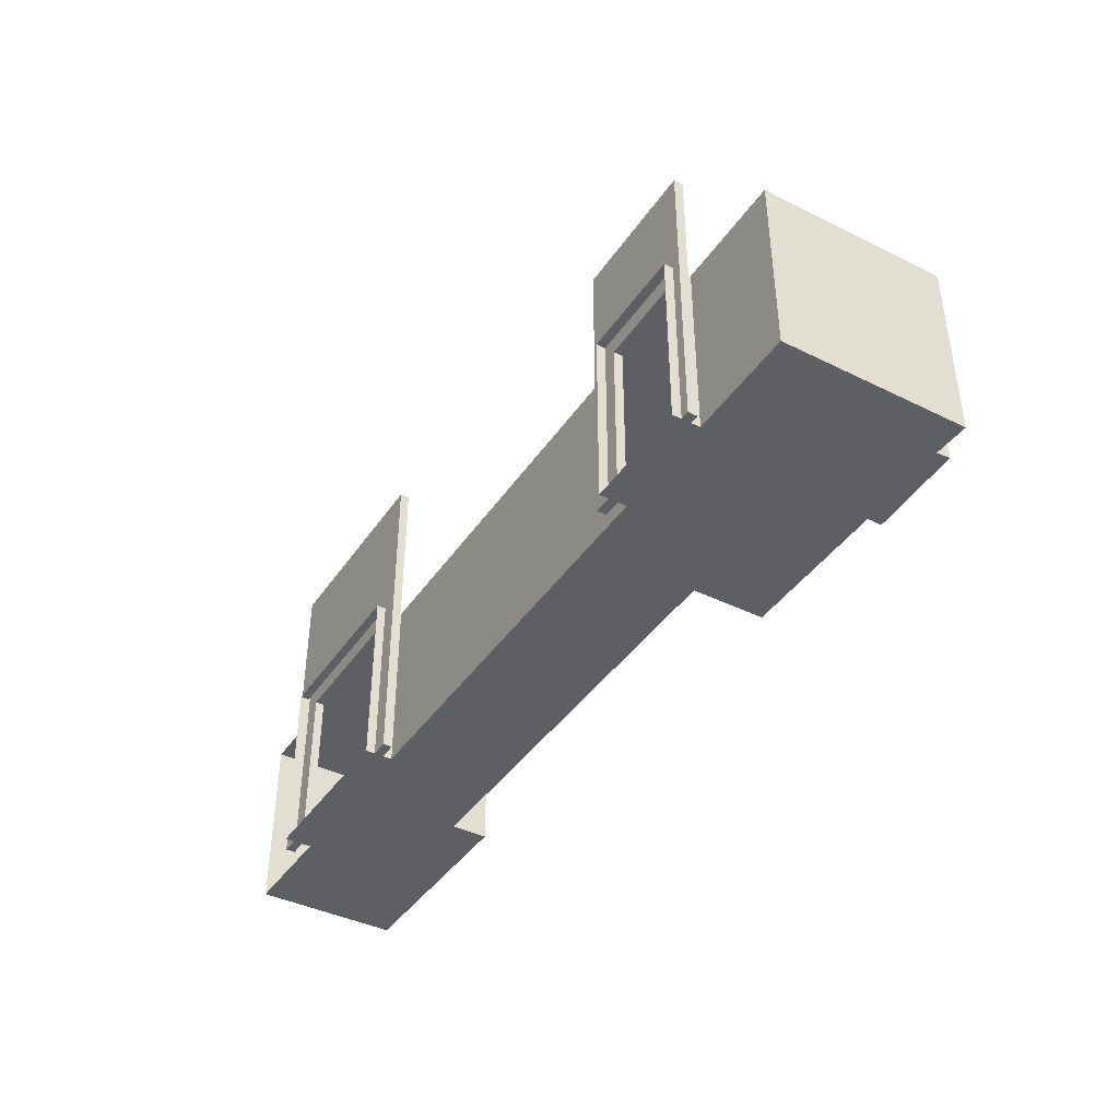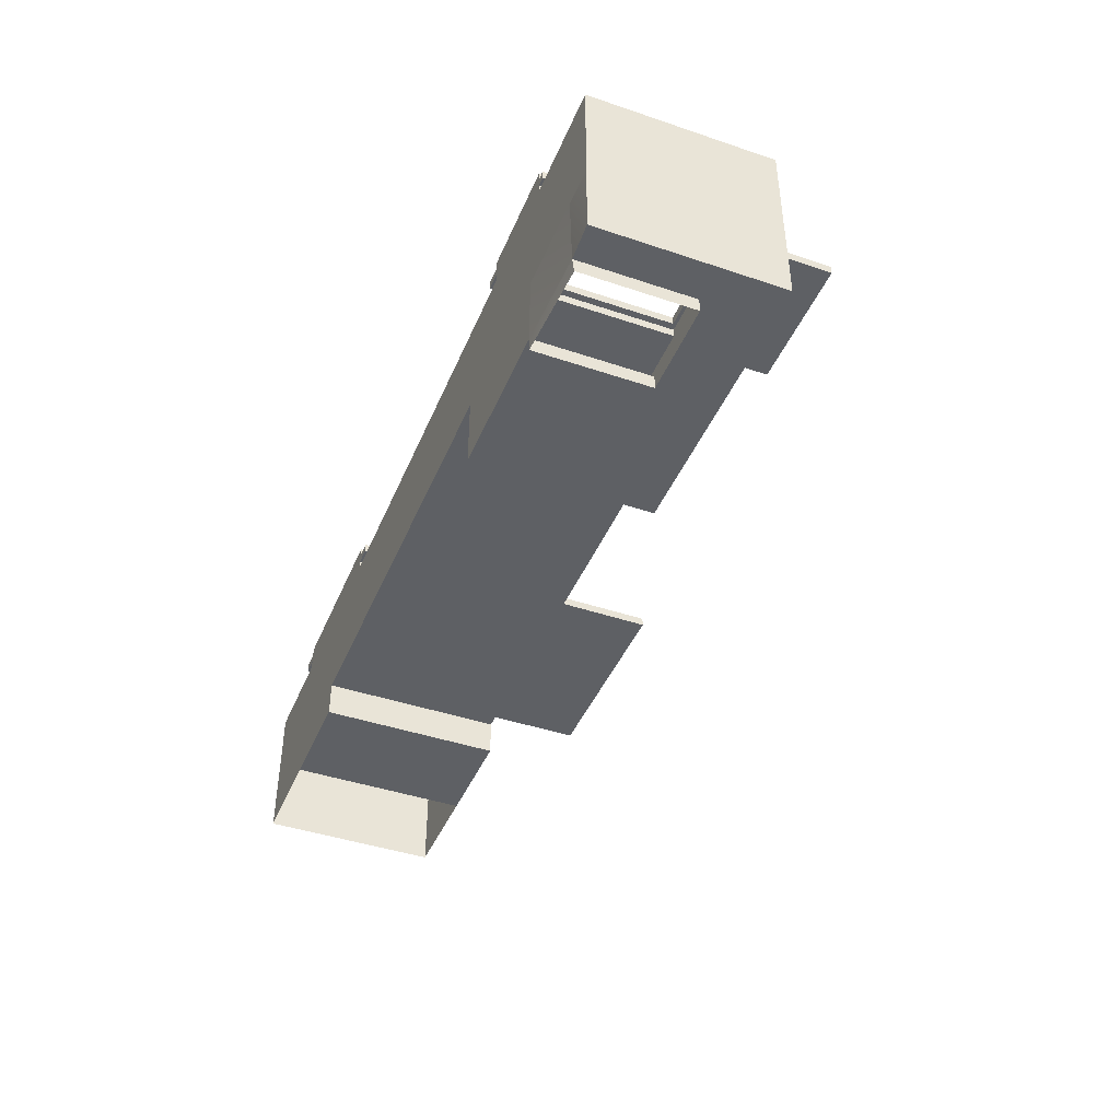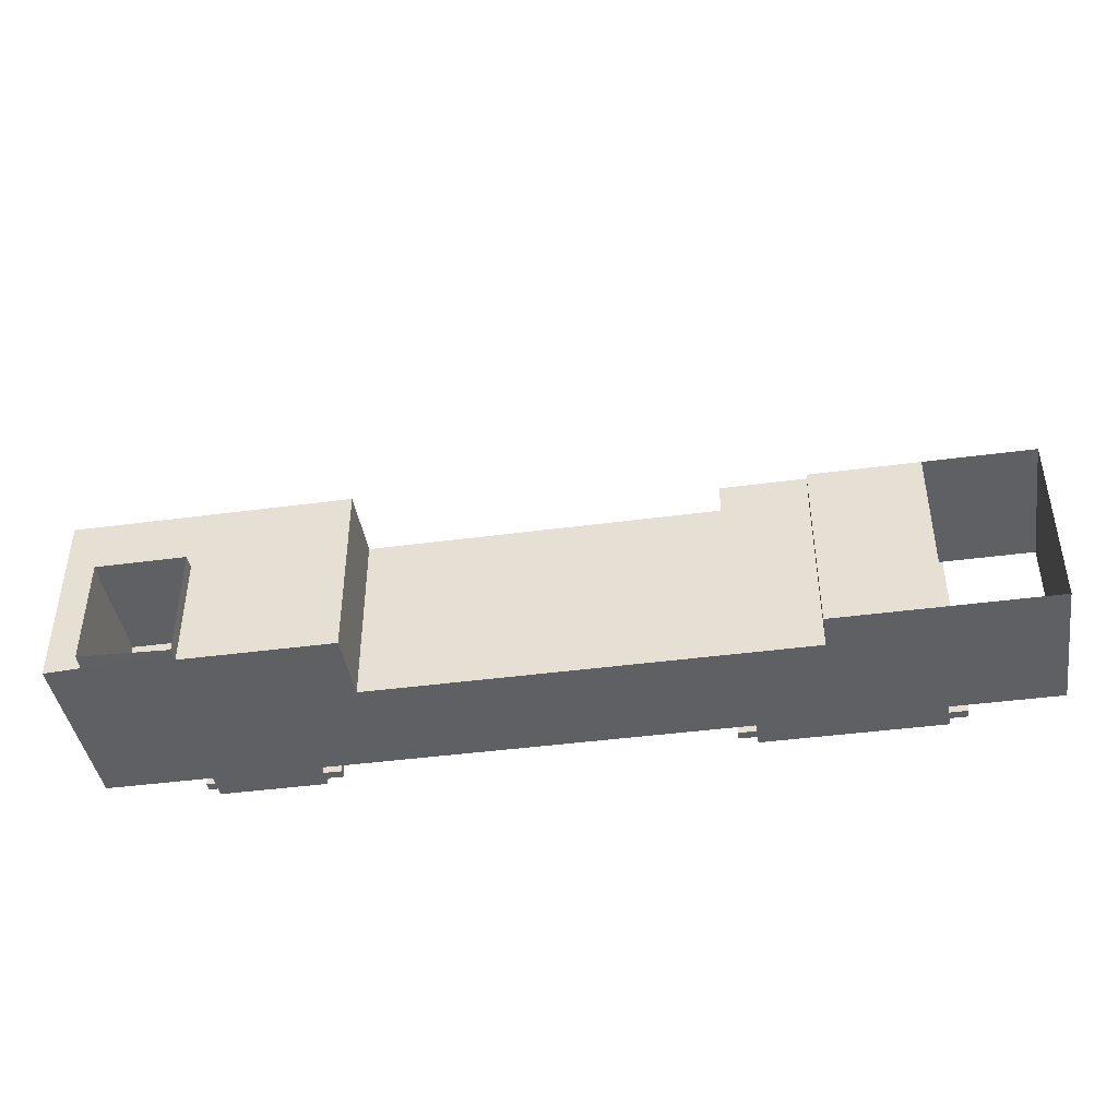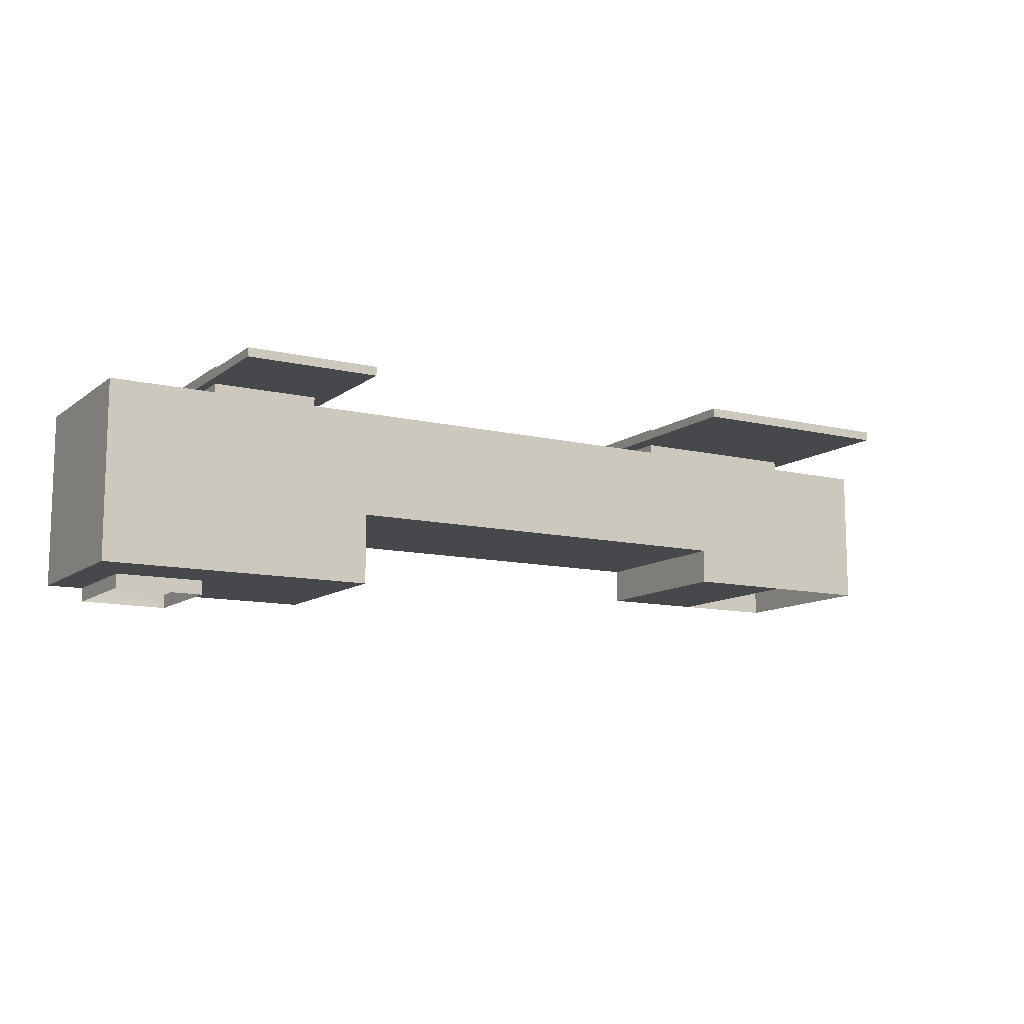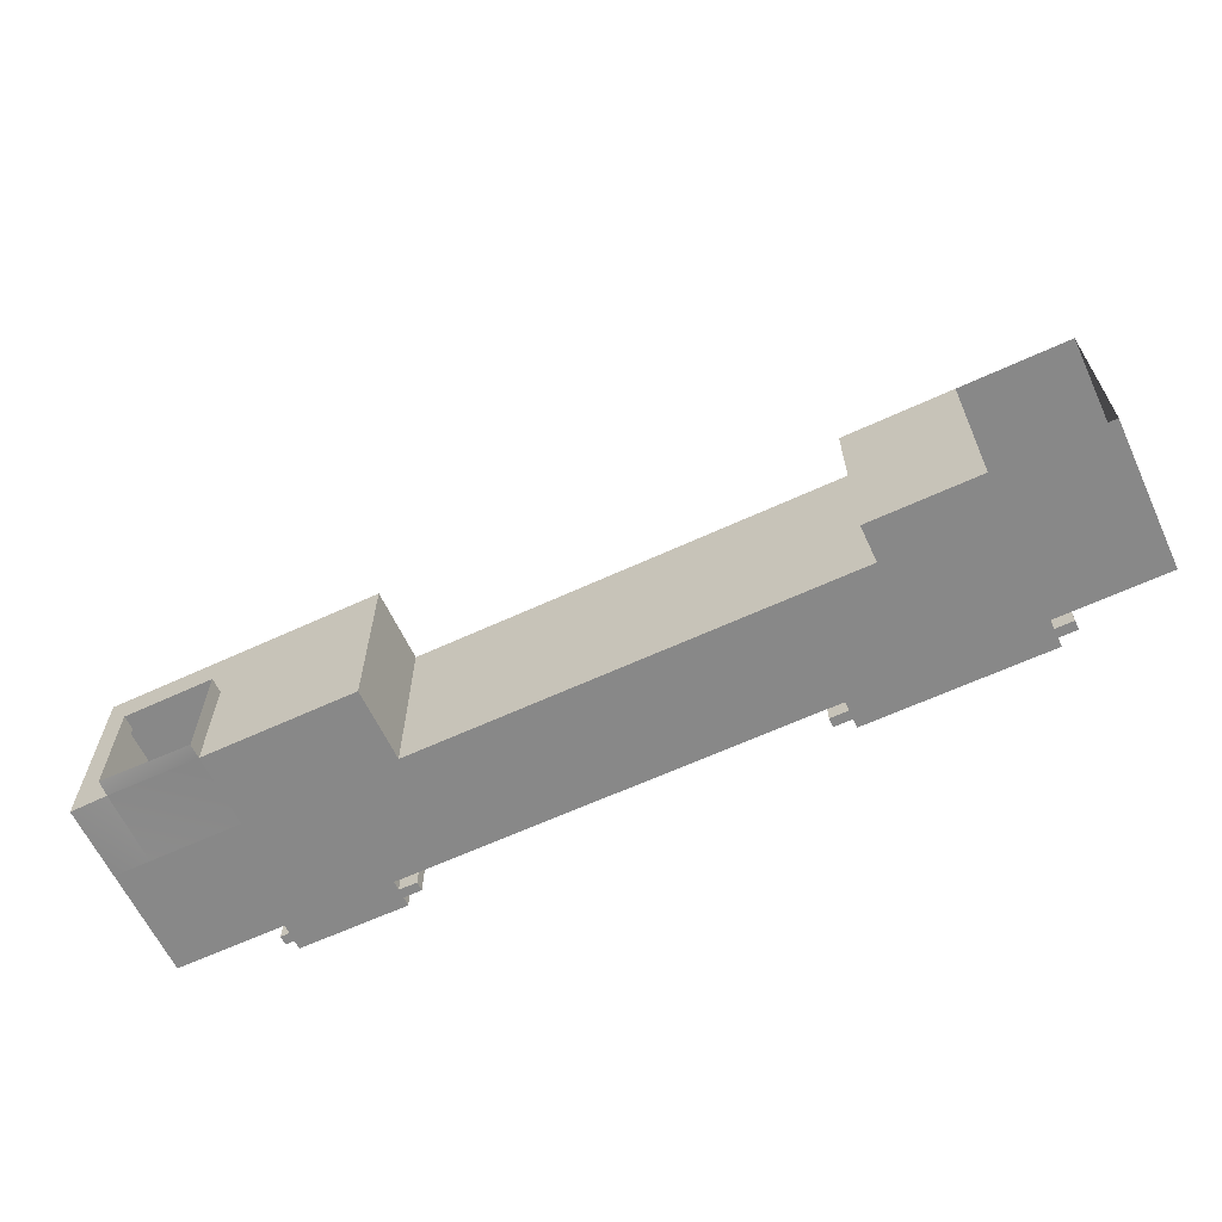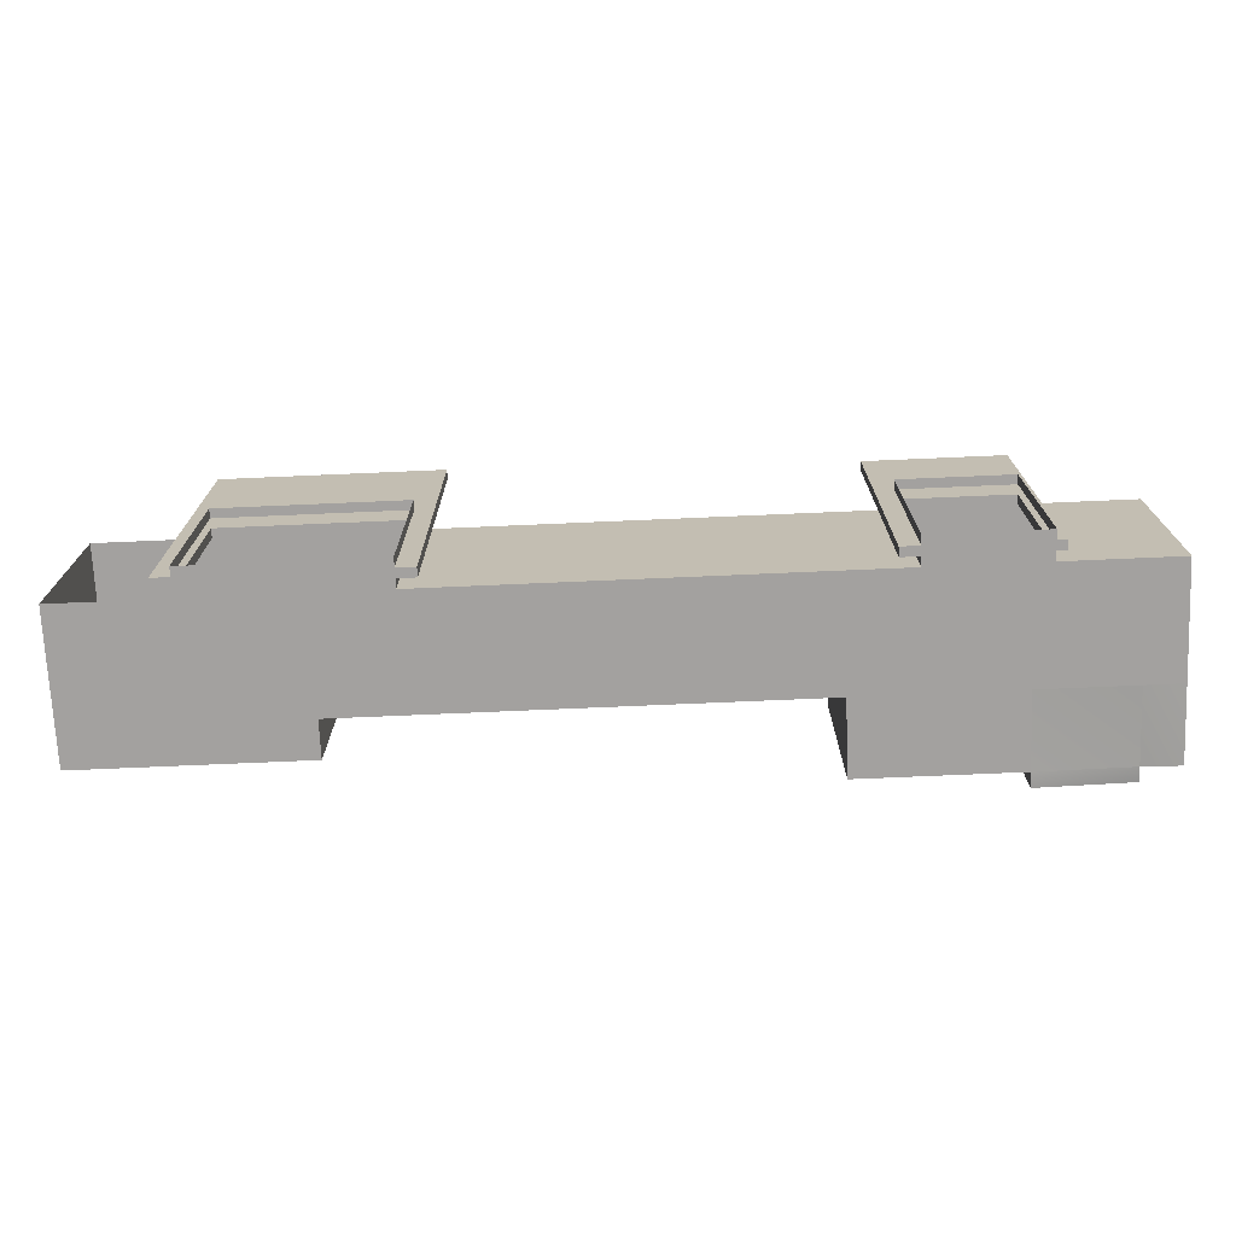
<metadata>
{"format":"obj","ext":"obj","renderer":"f3d","projection":"perspective","resolution":1024,"background":"white","views":[{"elev":-40.9,"azim":58.9,"up":"+Y"},{"elev":-43.0,"azim":68.2,"up":"+Z"},{"elev":-42.4,"azim":-170.9,"up":"+Y"},{"elev":-11.1,"azim":149.6,"up":"+Z"},{"elev":-62.9,"azim":-154.9,"up":"+Y"},{"elev":-72.3,"azim":2.5,"up":"+Y"}]}
</metadata>
<code>
o L28-Hallway-7
g L28-Hallway-7
v -26.95 -1.35 17
v -29.95 -1.35 17
v -26.95 -1.35 21
v -29.95 -1.35 21
v -29.95 2.65 17
v -29.95 3.65 17
v -29.95 2.65 21
v -29.95 3.65 21
v -29.95 1.65 17
v -29.95 1.65 21
v -26.95 1.65 17
v -23.95 1.65 17
v -23.95 -1.35 17
v -26.95 2.65 17
v -23.95 2.65 17
v -26.95 3.65 17
v -23.95 3.65 17
v -23.95 -1.35 18
v -23.95 -1.35 21
v -23.95 1.65 18
v -23.95 2.65 18
v -23.95 3.65 18
v -21.95 -1.35 18
v -21.95 -1.35 21
v -21.95 1.65 18
v -21.95 2.65 18
v -21.95 3.65 18
v -11.95 -1.35 18
v -11.95 -1.35 21
v -11.95 1.65 18
v -11.95 2.65 18
v -11.95 3.65 18
v -11.95 1.65 21
v -21.95 1.65 21
v -11.95 2.65 21
v -21.95 2.65 21
v -11.95 3.65 21
v -21.95 3.65 21
v -23.95 -1.35 21.25
v -26.95 -1.35 21.25
v -21.95 -1.35 21.25
v -26.95 1.65 21
v -26.95 1.65 21.25
v -26.95 2.65 21
v -26.95 2.65 21.25
v -26.95 3.65 21
v -26.95 3.65 21.25
v -21.95 1.65 21.25
v -21.95 2.65 21.25
v -21.95 3.65 21.25
v -23.95 -1.35 21.5
v -26.95 -1.35 21.5
v -21.95 -1.35 21.5
v -27.45 -1.35 21.25
v -27.45 1.65 21.25
v -27.45 -1.35 21.5
v -27.45 1.65 21.5
v -27.45 2.65 21.25
v -27.45 2.65 21.5
v -27.45 3.65 21.25
v -27.45 3.65 21.5
v -21.45 1.65 21.25
v -21.45 -1.35 21.25
v -21.45 1.65 21.5
v -21.45 -1.35 21.5
v -21.45 2.65 21.25
v -21.45 2.65 21.5
v -21.45 3.65 21.25
v -21.45 3.65 21.5
v -23.95 -1.35 21.75
v -26.95 -1.35 21.75
v -21.95 -1.35 21.75
v -26.95 1.65 21.5
v -26.95 1.65 21.75
v -26.95 2.65 21.5
v -26.95 2.65 21.75
v -26.95 3.65 21.5
v -26.95 3.65 21.75
v -21.95 1.65 21.5
v -21.95 1.65 21.75
v -21.95 2.65 21.5
v -21.95 2.65 21.75
v -21.95 3.65 21.5
v -21.95 3.65 21.75
v -10.25 -1.35 18
v -10.25 -1.35 21
v -10.25 1.65 21
v -10.25 2.65 21
v -10.25 3.65 21
v -11.95 -1.35 16
v -10.25 -1.35 16
v -11.95 1.65 16
v -11.95 2.65 16
v -11.95 3.65 16
v -10.25 1.65 16
v -10.25 2.65 16
v -10.25 3.65 16
v -7.75 -1.35 16
v -7.75 -1.35 18
v -7.75 1.8 16
v -7.75 2.65 16
v -7.75 3.65 16
v -7.25 -1.35 21
v -5.25 -1.35 18
v -5.25 -1.35 21
v -5.25 -1.3 16
v -4.25 -1.35 18
v -4.25 -1.35 21
v -4.25 -1.35 16
v -5.25 1.65 21
v -7.25 1.65 21
v -4.25 1.65 21
v -5.25 1.8 16
v -4.25 1.65 16
v -4.25 1.65 18
v -5.25 2.65 21
v -7.25 2.65 21
v -4.25 2.65 21
v -5.25 2.65 16
v -4.25 2.65 16
v -4.25 2.65 18
v -5.25 3.65 21
v -7.25 3.65 21
v -4.25 3.65 21
v -5.25 3.65 16
v -4.25 3.65 16
v -4.25 3.65 18
v -5.25 1.8 15.6
v -7.75 1.8 15.6
v -7.75 -1.35 15.6
v -5.25 -1.25 15.6
v -7.25 -1.35 21.25
v -10.25 -1.35 21.25
v -10.25 1.65 21.25
v -10.25 2.65 21.25
v -10.25 3.65 21.25
v -7.25 2.65 21.25
v -7.25 1.65 21.25
v -7.25 3.65 21.25
v -7.25 -1.35 21.5
v -10.25 -1.35 21.5
v -10.75 -1.35 21.25
v -10.75 1.65 21.25
v -10.75 -1.35 21.5
v -10.75 1.65 21.5
v -10.75 2.65 21.25
v -10.75 3.65 21.25
v -10.75 2.65 21.5
v -10.75 3.65 21.5
v -7 2.65 21.25
v -7 1.65 21.25
v -7 2.65 21.5
v -7 1.65 21.5
v -7 3.65 21.25
v -7 3.65 21.5
v -7 -1.35 21.25
v -7 -1.35 21.5
v -7.25 -1.35 21.75
v -10.25 -1.35 21.75
v -10.25 1.65 21.5
v -10.25 1.65 21.75
v -10.25 2.65 21.5
v -10.25 3.65 21.5
v -10.25 2.65 21.75
v -10.25 3.65 21.75
v -7.25 2.65 21.5
v -7.25 1.65 21.5
v -7.25 2.65 21.75
v -7.25 1.65 21.75
v -7.25 3.65 21.5
v -7.25 3.65 21.75
v -10.25 6.65 21.5
v -10.25 6.65 21.25
v -10.75 6.65 21.5
v -10.75 6.65 21.25
v -7.25 6.65 21.25
v -7.25 6.65 21.5
v -7 6.65 21.25
v -7 6.65 21.5
v -26.95 7.65 21.5
v -26.95 7.65 21.25
v -27.45 7.65 21.5
v -27.45 7.65 21.25
v -21.95 7.65 21.25
v -21.95 7.65 21.5
v -21.45 7.65 21.25
v -21.45 7.65 21.5
f 127 124 122
f 122 123 127
f 127 123 102
f 125 127 102
f 125 126 127
f 102 123 89
f 89 97 102
f 97 89 32
f 32 94 97
f 37 32 89
f 27 32 37
f 38 27 37
f 22 27 38
f 46 22 38
f 46 16 22
f 6 16 46
f 8 6 46
f 16 17 22
f 7 5 6
f 6 8 7
f 10 9 5
f 5 7 10
f 4 2 9
f 9 10 4
f 12 11 1
f 1 13 12
f 15 14 11
f 11 12 15
f 17 16 14
f 14 15 17
f 12 13 18
f 18 20 12
f 15 12 20
f 20 21 15
f 17 15 21
f 21 22 17
f 25 20 18
f 18 23 25
f 26 21 20
f 20 25 26
f 27 22 21
f 21 26 27
f 30 25 23
f 23 28 30
f 31 26 25
f 25 30 31
f 32 27 26
f 26 31 32
f 33 29 24
f 24 34 33
f 35 33 34
f 34 36 35
f 37 35 36
f 36 38 37
f 40 3 42
f 42 43 40
f 43 42 44
f 44 45 43
f 45 44 46
f 46 47 45
f 48 34 24
f 24 41 48
f 49 36 34
f 34 48 49
f 50 38 36
f 36 49 50
f 56 54 55
f 55 57 56
f 57 55 58
f 58 59 57
f 59 58 60
f 60 61 59
f 64 62 63
f 63 65 64
f 67 66 62
f 62 64 67
f 69 68 66
f 66 67 69
f 71 52 73
f 73 74 71
f 74 73 75
f 75 76 74
f 76 75 77
f 77 78 76
f 80 79 53
f 53 72 80
f 82 81 79
f 79 80 82
f 84 83 81
f 81 82 84
f 86 29 33
f 33 87 86
f 87 33 35
f 35 88 87
f 88 35 37
f 37 89 88
f 92 30 28
f 28 90 92
f 93 31 30
f 30 92 93
f 94 32 31
f 31 93 94
f 92 90 91
f 91 95 92
f 93 92 95
f 95 96 93
f 94 93 96
f 96 97 94
f 100 95 91
f 91 98 100
f 101 96 95
f 95 100 101
f 102 97 96
f 96 101 102
f 110 105 103
f 103 111 110
f 112 108 105
f 105 110 112
f 113 106 109
f 109 114 113
f 114 109 107
f 107 115 114
f 115 107 108
f 108 112 115
f 116 110 111
f 111 117 116
f 118 112 110
f 110 116 118
f 119 113 114
f 114 120 119
f 120 114 115
f 115 121 120
f 121 115 112
f 112 118 121
f 122 116 117
f 117 123 122
f 124 118 116
f 116 122 124
f 125 119 120
f 120 126 125
f 126 120 121
f 121 127 126
f 127 121 118
f 118 124 127
f 125 102 101
f 101 119 125
f 119 101 100
f 100 113 119
f 128 113 100
f 100 129 128
f 129 100 98
f 98 130 129
f 131 106 113
f 113 128 131
f 133 86 87
f 87 134 133
f 135 88 89
f 89 136 135
f 134 87 88
f 88 135 134
f 137 117 111
f 111 138 137
f 139 123 117
f 117 137 139
f 138 111 103
f 103 132 138
f 144 142 143
f 143 145 144
f 148 146 147
f 147 149 148
f 145 143 146
f 146 148 145
f 152 150 151
f 151 153 152
f 155 154 150
f 150 152 155
f 153 151 156
f 156 157 153
f 159 141 160
f 160 161 159
f 164 162 163
f 163 165 164
f 161 160 162
f 162 164 161
f 168 166 167
f 167 169 168
f 171 170 166
f 166 168 171
f 169 167 140
f 140 158 169
f 142 133 134
f 134 143 142
f 144 141 133
f 133 142 144
f 145 160 141
f 141 144 145
f 148 162 160
f 160 145 148
f 143 134 135
f 135 146 143
f 149 163 162
f 162 148 149
f 146 135 136
f 136 147 146
f 175 173 172
f 172 174 175
f 151 138 132
f 132 156 151
f 154 139 137
f 137 150 154
f 157 140 167
f 167 153 157
f 156 132 140
f 140 157 156
f 150 137 138
f 138 151 150
f 153 167 166
f 166 152 153
f 179 177 176
f 176 178 179
f 152 166 170
f 170 155 152
f 58 45 47
f 47 60 58
f 54 40 43
f 43 55 54
f 61 77 75
f 75 59 61
f 183 181 180
f 180 182 183
f 55 43 45
f 45 58 55
f 59 75 73
f 73 57 59
f 56 52 40
f 40 54 56
f 57 73 52
f 52 56 57
f 68 50 49
f 49 66 68
f 187 185 184
f 184 186 187
f 67 81 83
f 83 69 67
f 64 79 81
f 81 67 64
f 66 49 48
f 48 62 66
f 65 53 79
f 79 64 65
f 62 48 41
f 41 63 62
f 63 41 53
f 53 65 63
f 139 136 89
f 89 123 139
f 177 172 173
f 173 176 177
f 171 165 163
f 163 170 171
f 173 136 139
f 139 176 173
f 176 139 154
f 154 178 176
f 179 155 170
f 170 177 179
f 178 154 155
f 155 179 178
f 172 163 149
f 149 174 172
f 177 170 163
f 163 172 177
f 175 147 136
f 136 173 175
f 174 149 147
f 147 175 174
f 50 47 46
f 46 38 50
f 185 180 181
f 181 184 185
f 84 78 77
f 77 83 84
f 180 77 61
f 61 182 180
f 185 83 77
f 77 180 185
f 184 50 68
f 68 186 184
f 181 47 50
f 50 184 181
f 183 60 47
f 47 181 183
f 182 61 60
f 60 183 182
f 187 69 83
f 83 185 187
f 186 68 69
f 69 187 186
f 18 13 1
f 3 18 1
f 3 19 18
f 3 1 2
f 2 4 3
f 23 18 19
f 19 24 23
f 28 23 24
f 24 29 28
f 85 28 29
f 29 86 85
f 90 28 85
f 85 91 90
f 98 91 85
f 85 99 98
f 99 85 86
f 86 103 99
f 104 99 103
f 103 105 104
f 106 98 99
f 99 104 106
f 107 104 105
f 105 108 107
f 109 106 104
f 104 107 109
f 130 98 106
f 106 131 130
f 40 39 19 3
f 39 41 24 19
f 52 51 39 40
f 51 53 41 39
f 71 70 51 52
f 70 72 53 51
f 133 132 103 86
f 141 140 132 133
f 159 158 140 141

</code>
